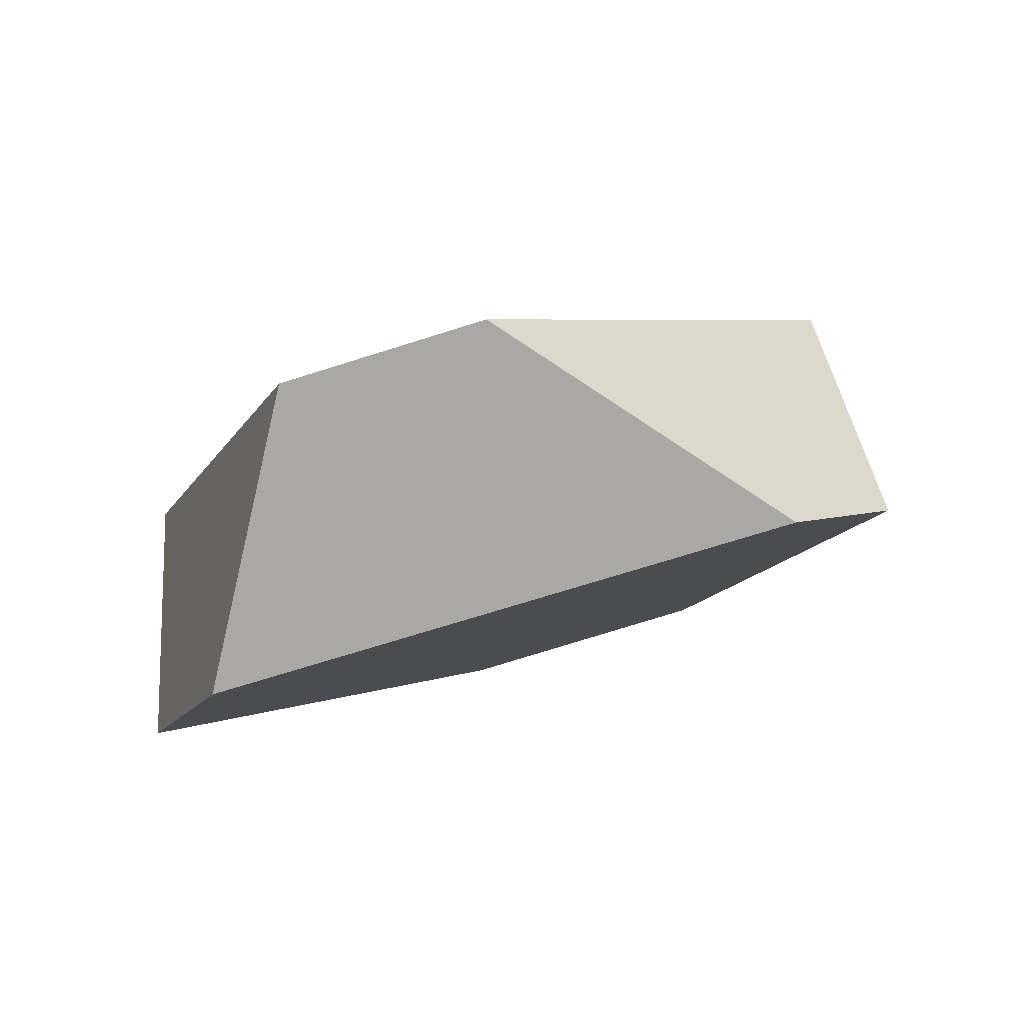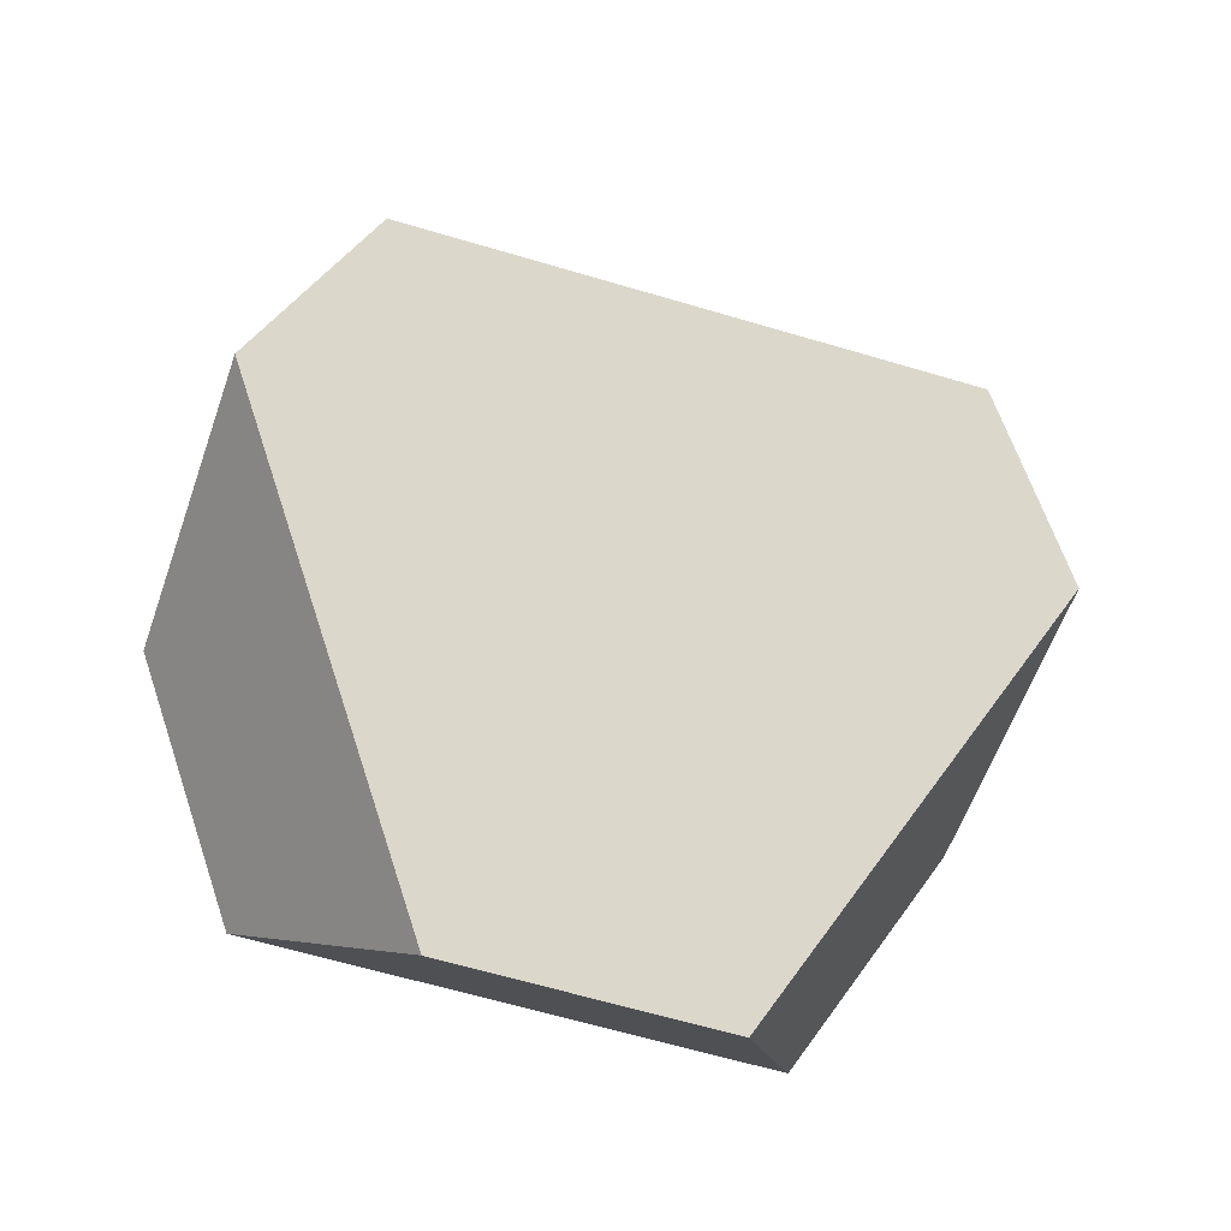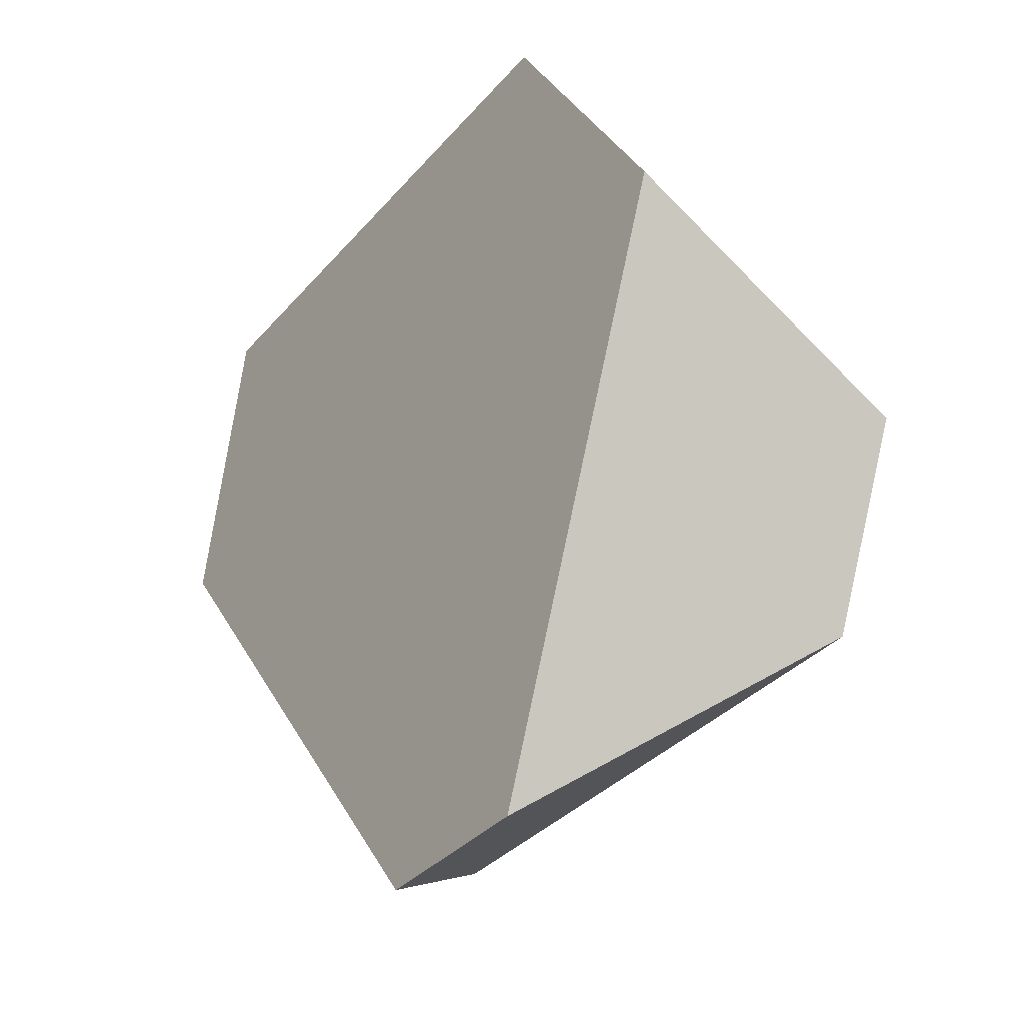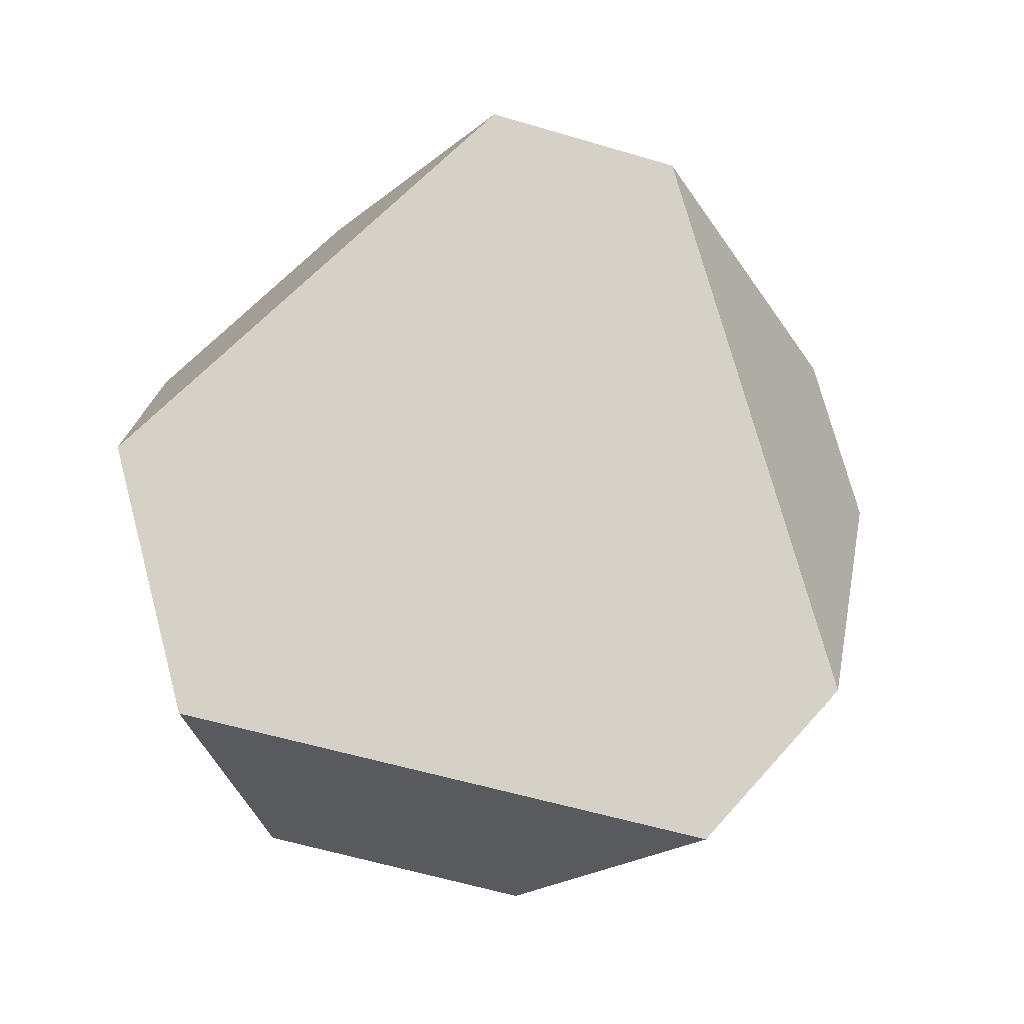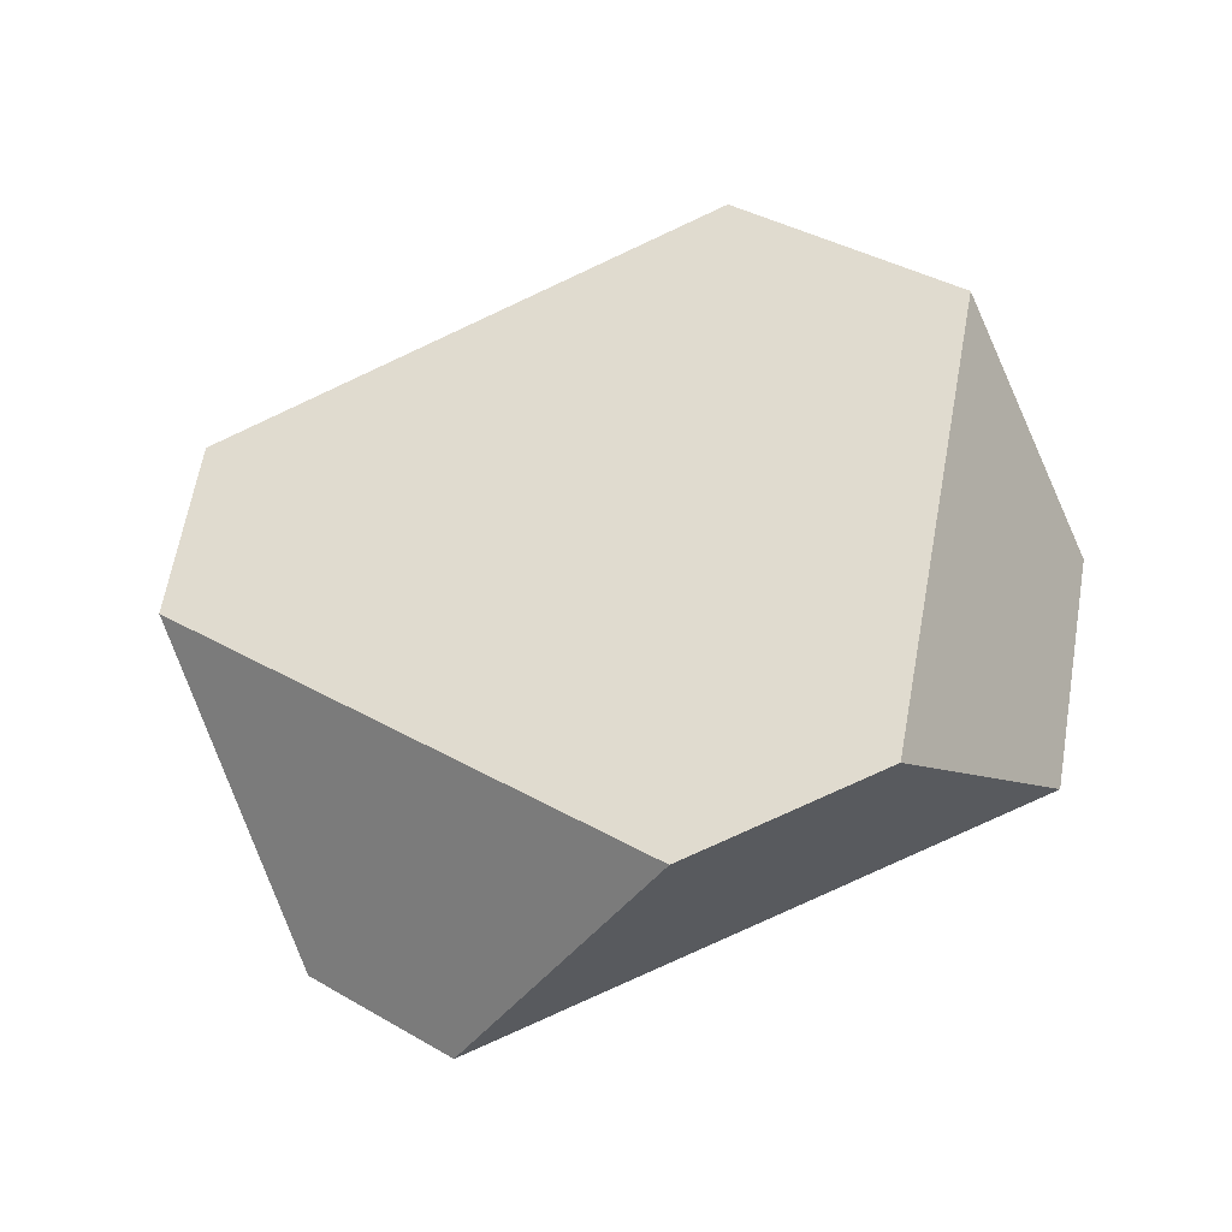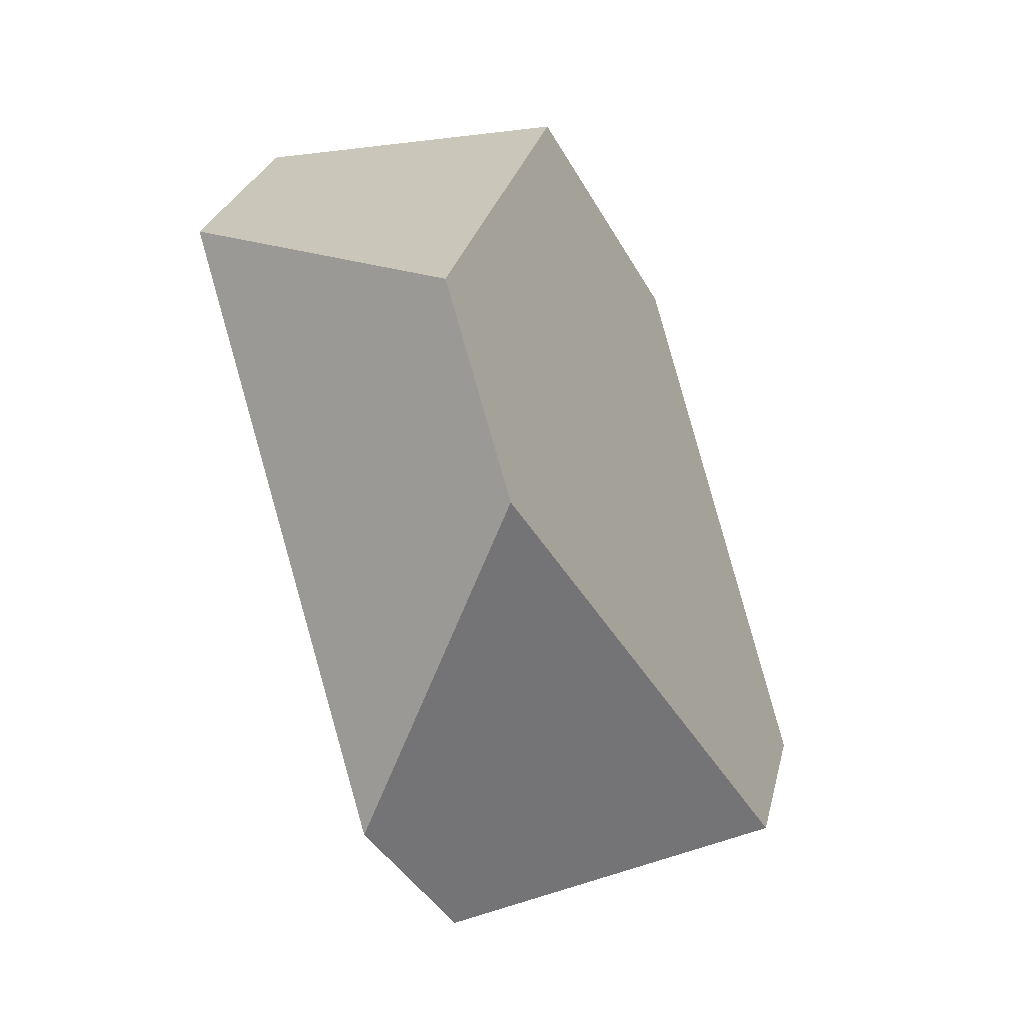
<metadata>
{"format":"obj","ext":"obj","renderer":"f3d","projection":"perspective","resolution":1024,"background":"white","views":[{"elev":-20.4,"azim":127.2,"up":"+Y"},{"elev":63.5,"azim":2.0,"up":"+Y"},{"elev":-30.7,"azim":34.6,"up":"+Z"},{"elev":60.4,"azim":68.7,"up":"+Y"},{"elev":63.1,"azim":-148.7,"up":"+Y"},{"elev":-34.8,"azim":96.9,"up":"+Z"}]}
</metadata>
<code>
v 0.4387 -0.04275 0.04921
v 0.376 -0.02032 0.04247
v 0.3313 -0.0667 0.02289
v 0.45 -0.1091 0.03564
v 0.4857 -0.1163 -0.01905
v 0.5092 -0.05686 -0.05858
v 0.4893 -0.04584 -0.1013
v 0.4284 -0.08458 -0.142
v 0.3891 -0.07065 -0.1447
v 0.3599 -5.4e-05 -0.1103
v 0.3096 -0.05358 -0.03508
v 0.3328 0.005771 -0.07285
f 1 2 3
f 1 3 4
f 5 6 1
f 5 1 4
f 7 6 5
f 7 5 8
f 8 9 10
f 8 10 7
f 10 9 11
f 10 11 12
f 3 2 12
f 3 12 11
f 12 2 1
f 12 1 6
f 12 6 7
f 12 7 10
f 3 11 9
f 3 9 8
f 3 8 5
f 3 5 4

</code>
